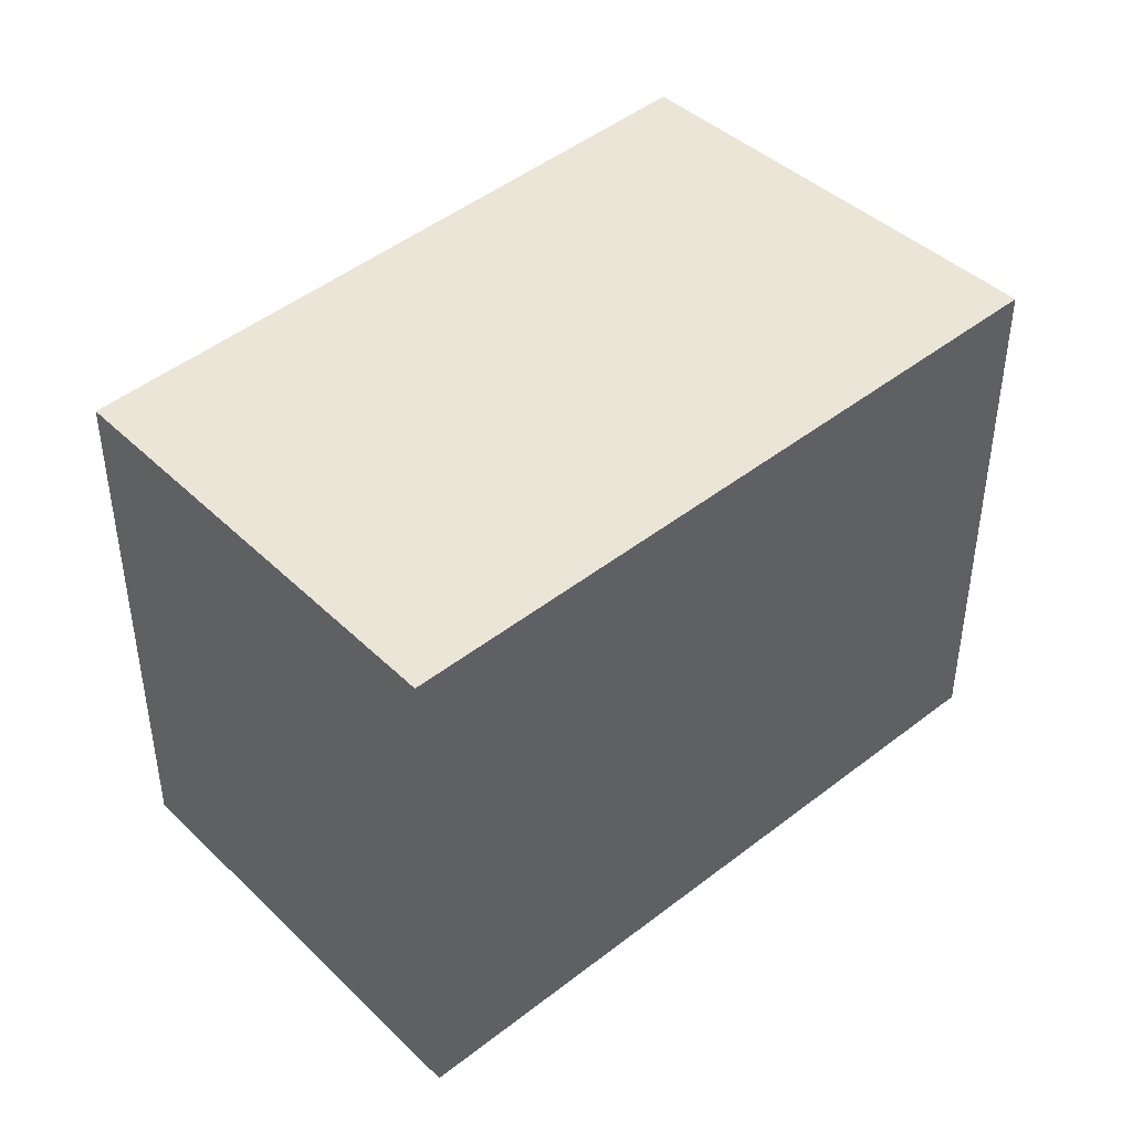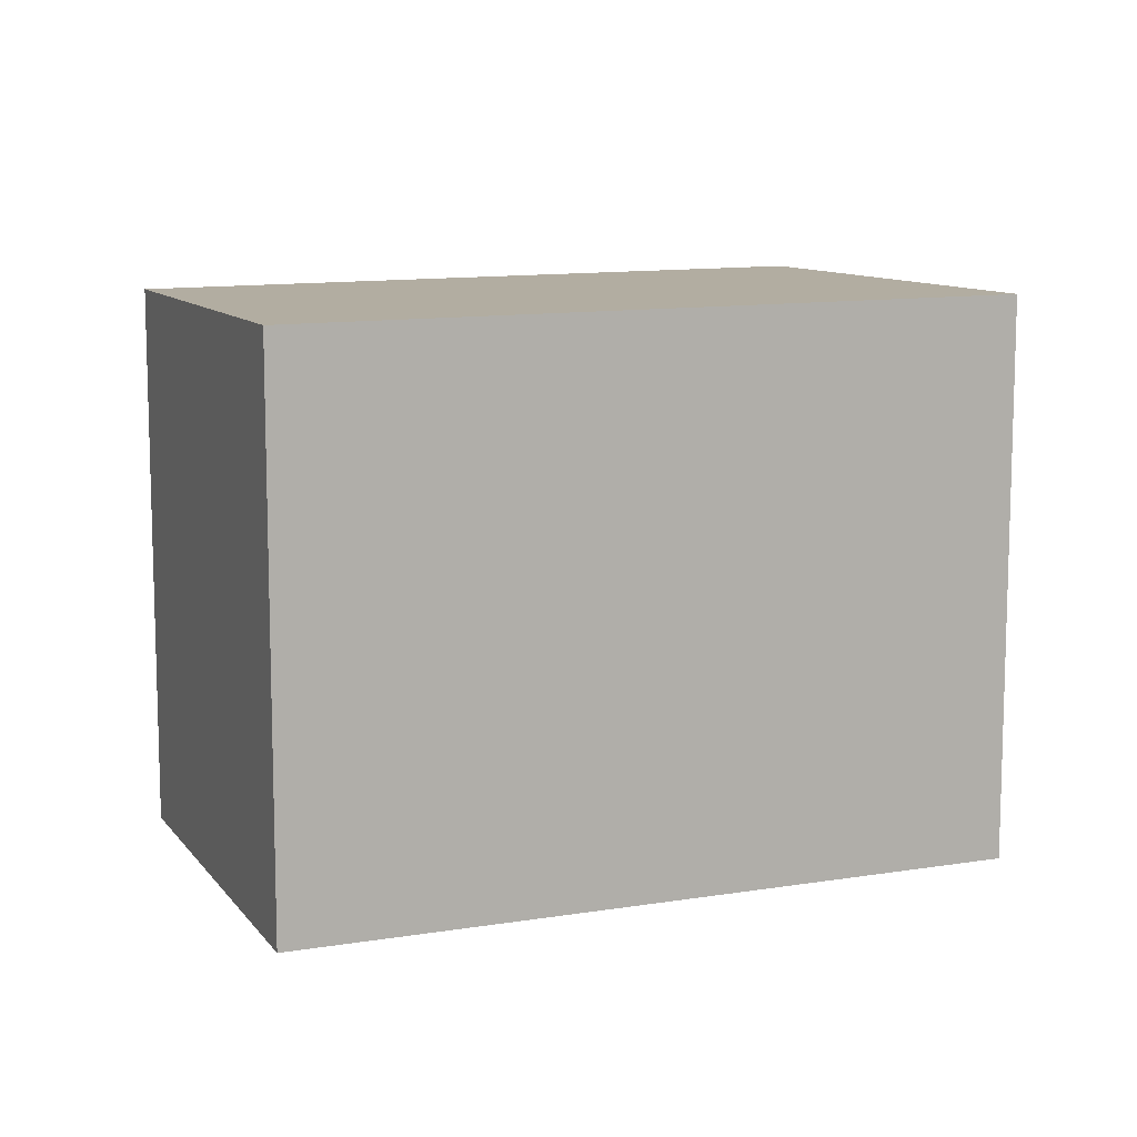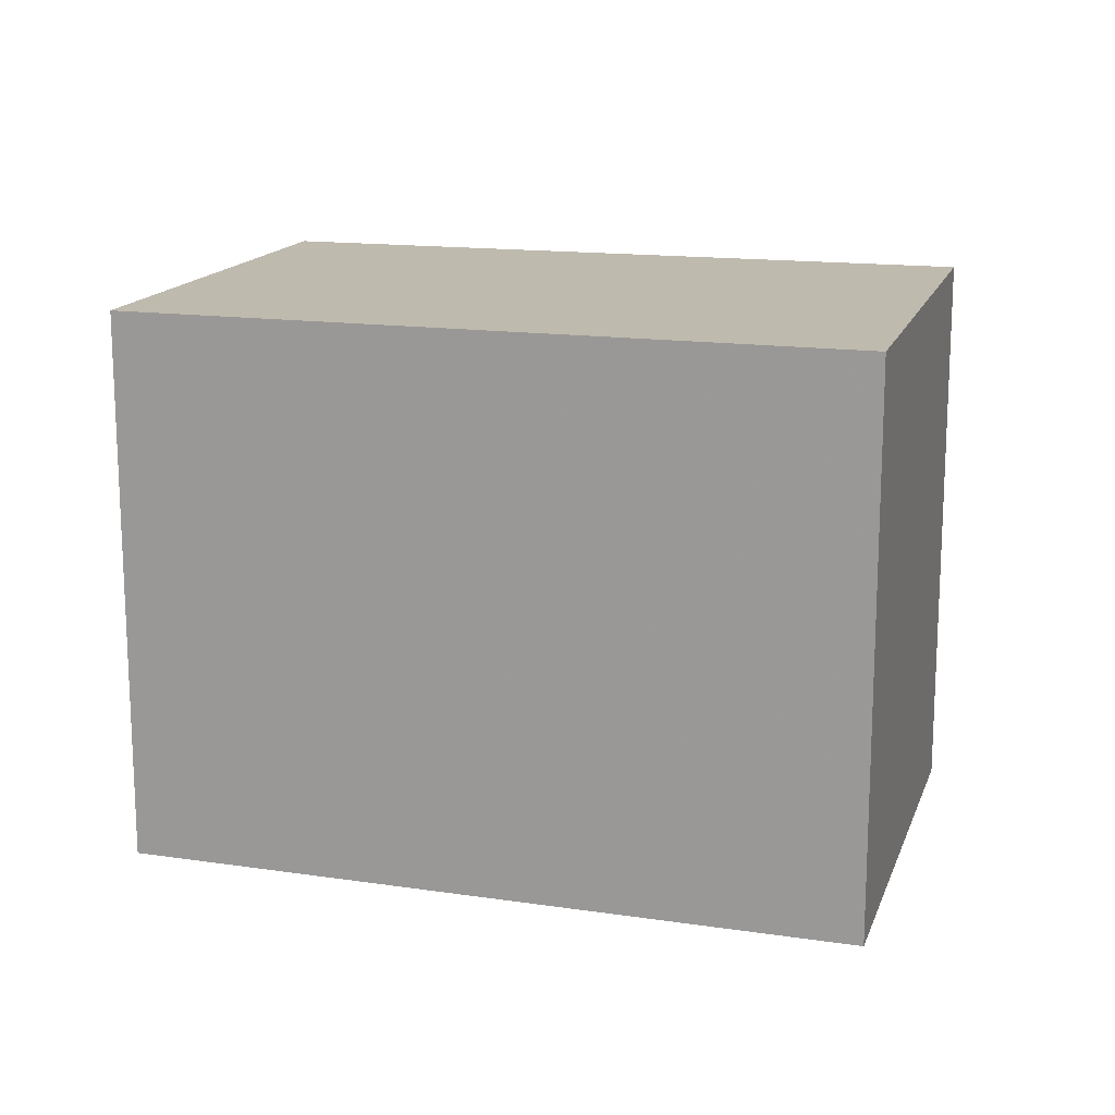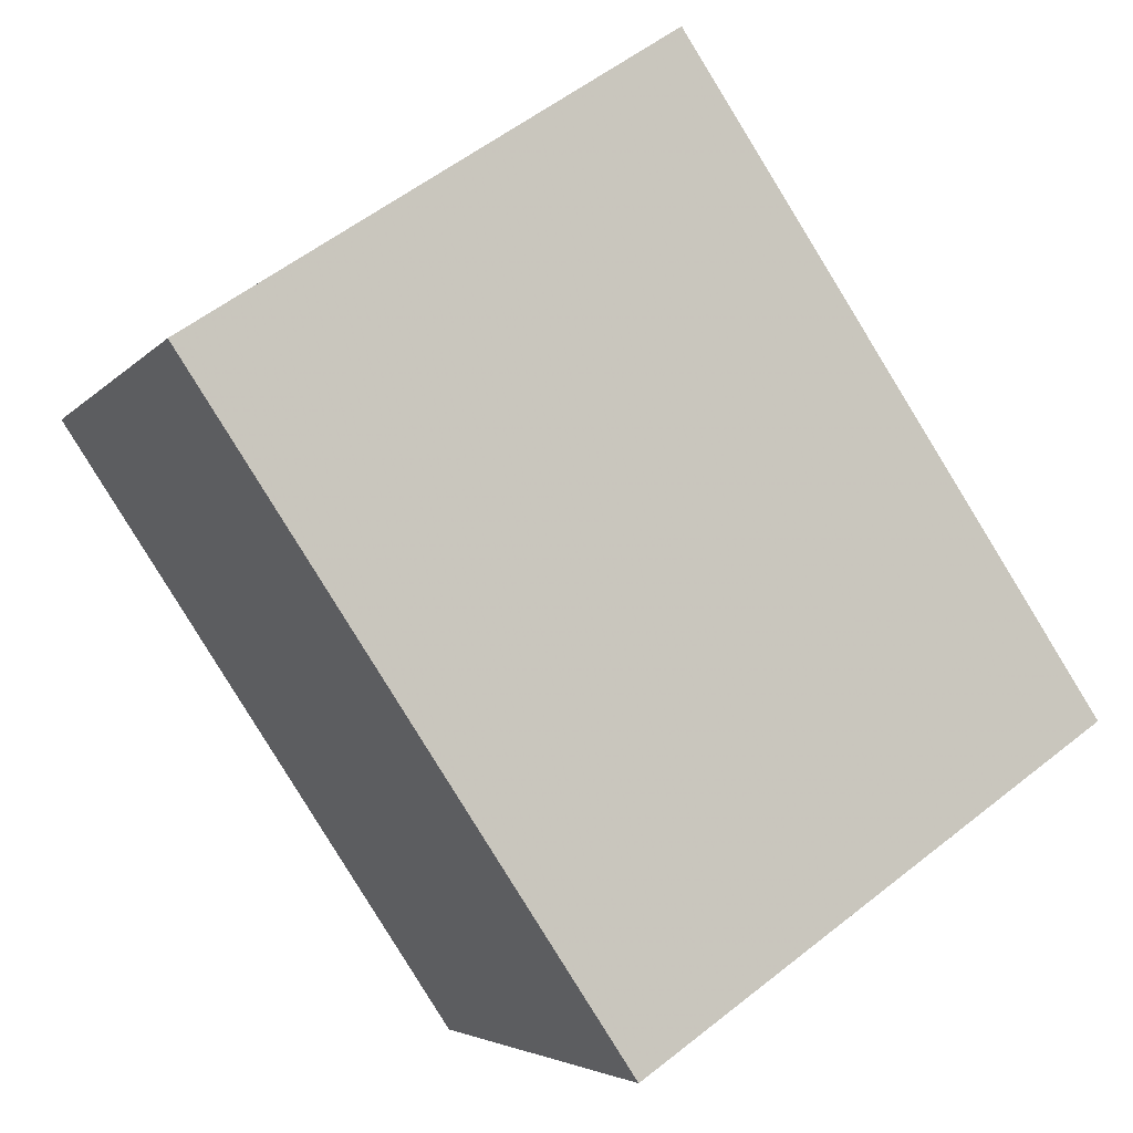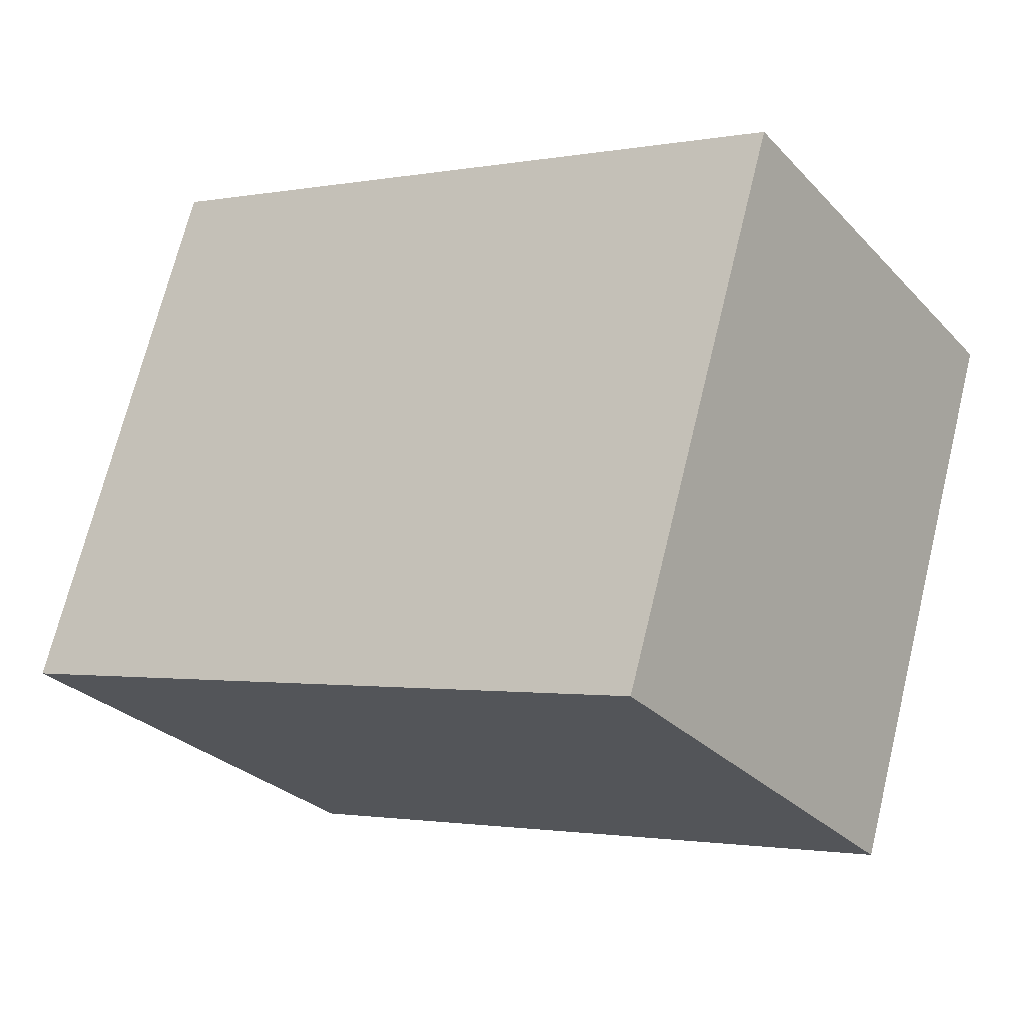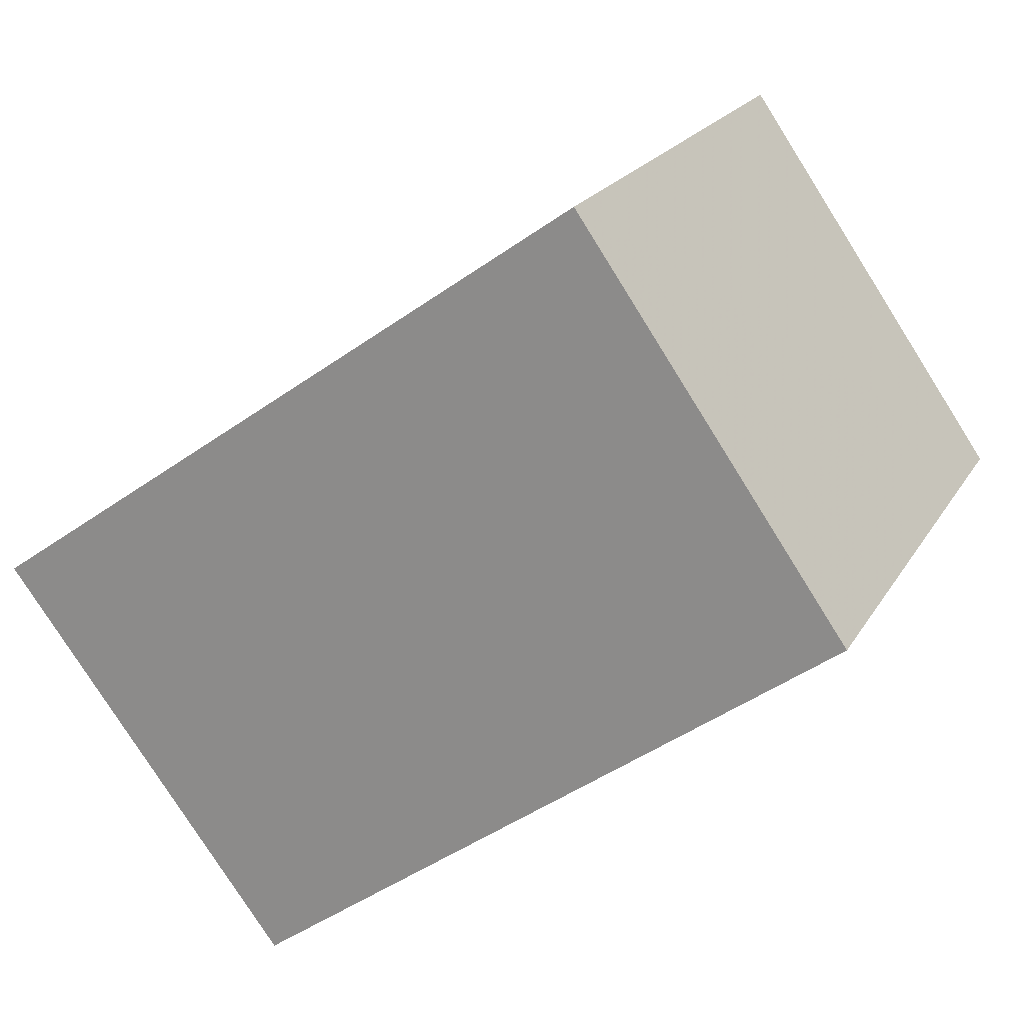
<metadata>
{"format":"obj","ext":"obj","renderer":"f3d","projection":"perspective","resolution":1024,"background":"white","views":[{"elev":44.6,"azim":173.2,"up":"+Z"},{"elev":10.6,"azim":-167.0,"up":"+Z"},{"elev":16.1,"azim":-127.3,"up":"+Z"},{"elev":56.1,"azim":-129.7,"up":"+Y"},{"elev":70.6,"azim":13.8,"up":"+Y"},{"elev":20.6,"azim":22.4,"up":"+Y"}]}
</metadata>
<code>
v -2169 -1861 2.302
v -2168 -1863 2.295
v -2170 -1864 2.314
v -2171 -1863 2.321
v -2168 -1863 2.295
v -2169 -1861 2.302
v -2169 -1861 0
v -2168 -1863 0
v -2170 -1864 2.314
v -2168 -1863 2.295
v -2168 -1863 0
v -2170 -1864 0
v -2171 -1863 2.321
v -2170 -1864 2.314
v -2170 -1864 0
v -2171 -1863 0
v -2169 -1861 2.302
v -2171 -1863 2.321
v -2171 -1863 0
v -2169 -1861 0
v -2169 -1861 0
v -2168 -1863 0
v -2170 -1864 0
v -2171 -1863 0
f 2 3 4 1
f 6 7 8 5
f 10 11 12 9
f 14 15 16 13
f 18 19 20 17
f 22 23 24 21

</code>
